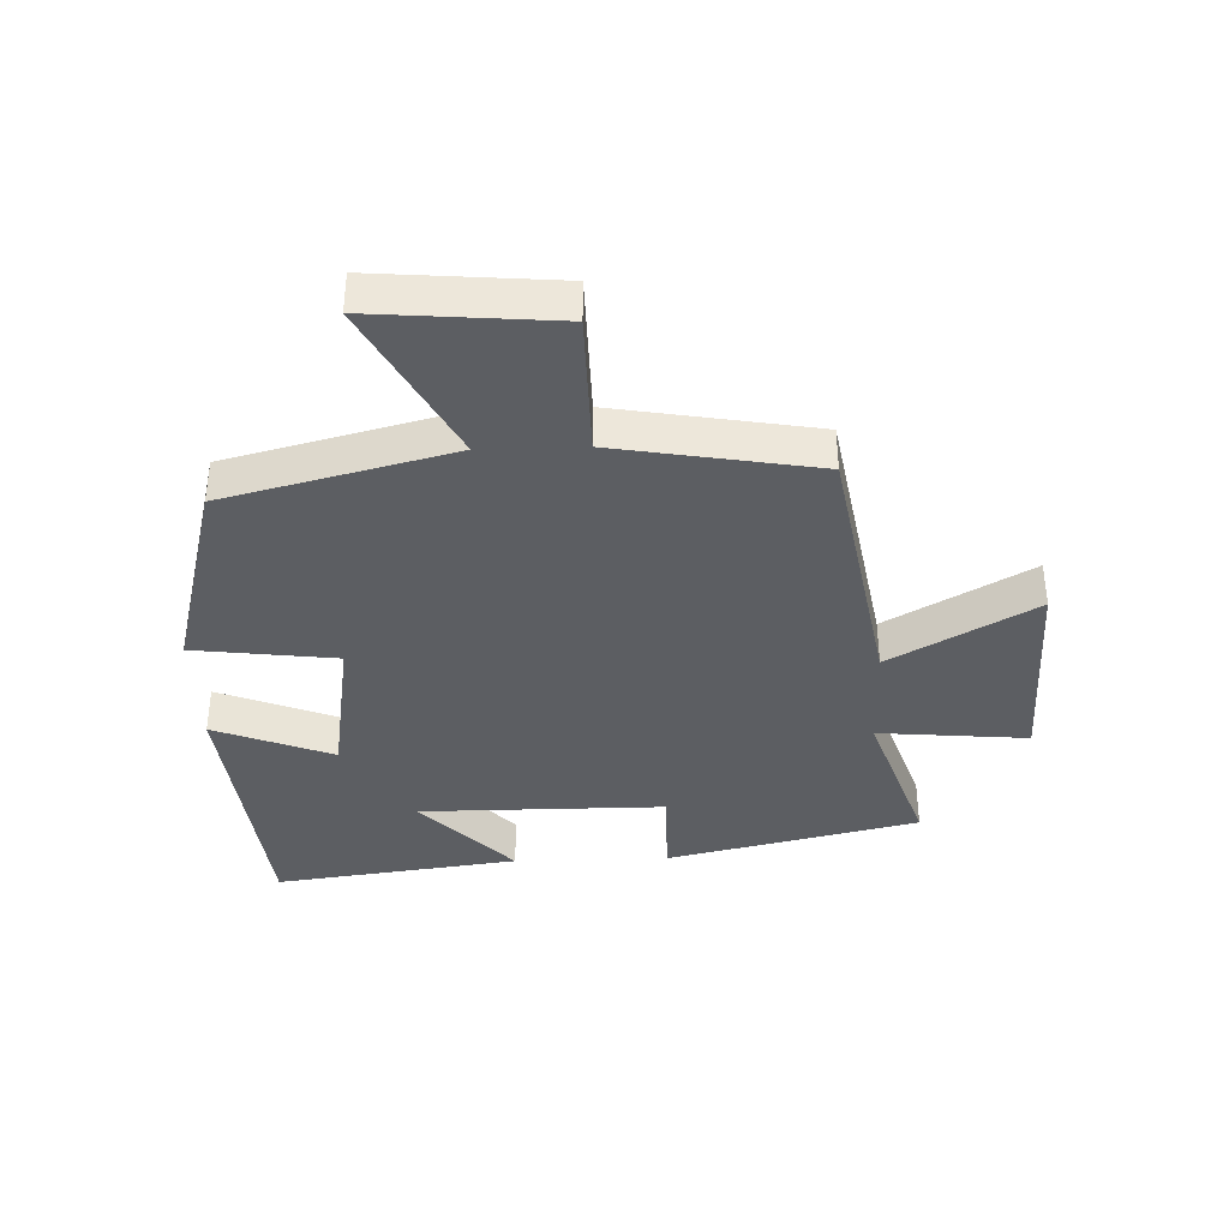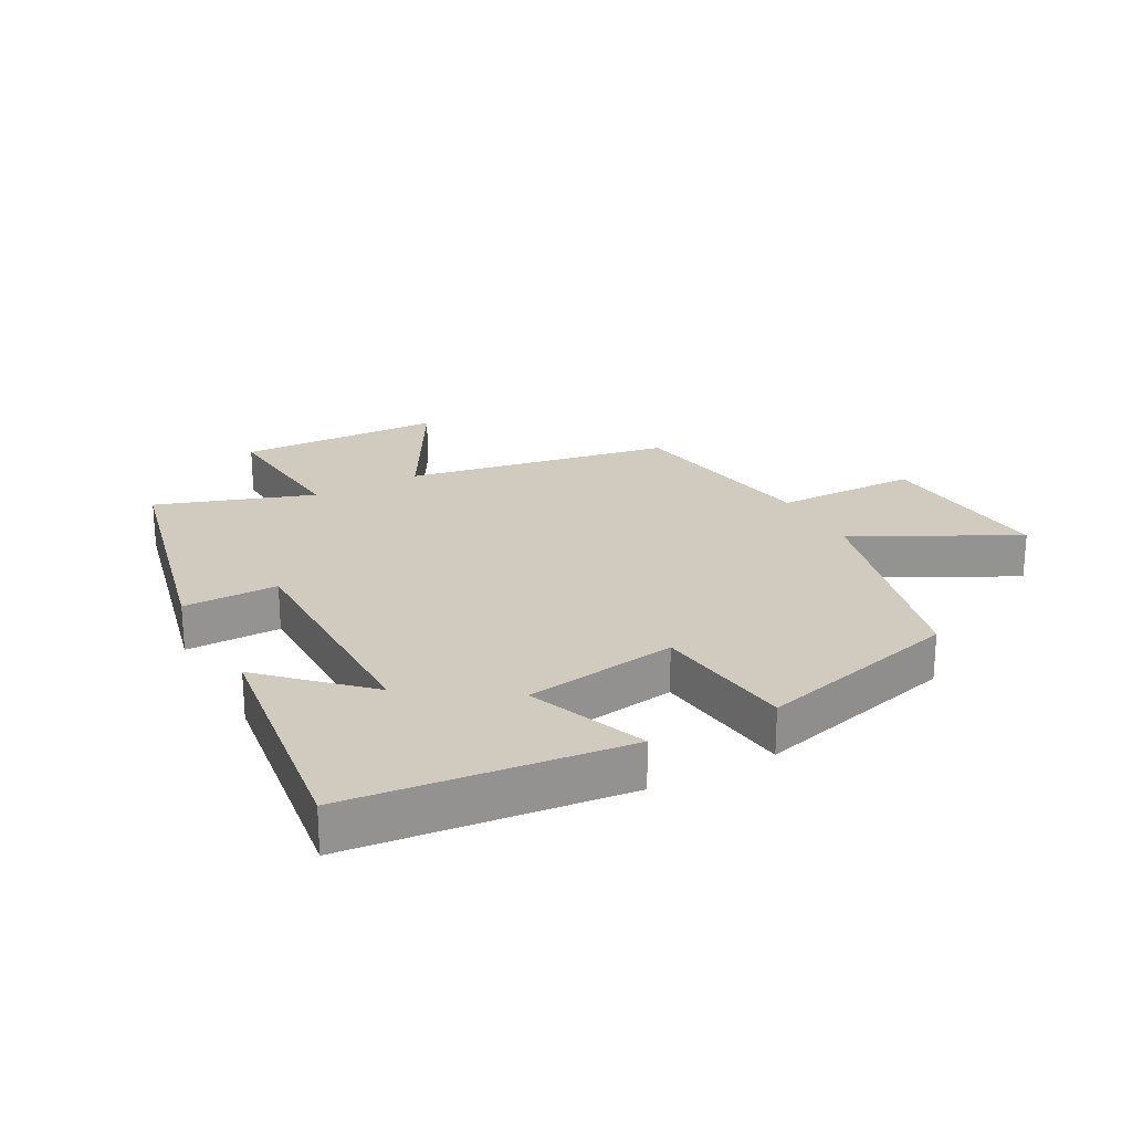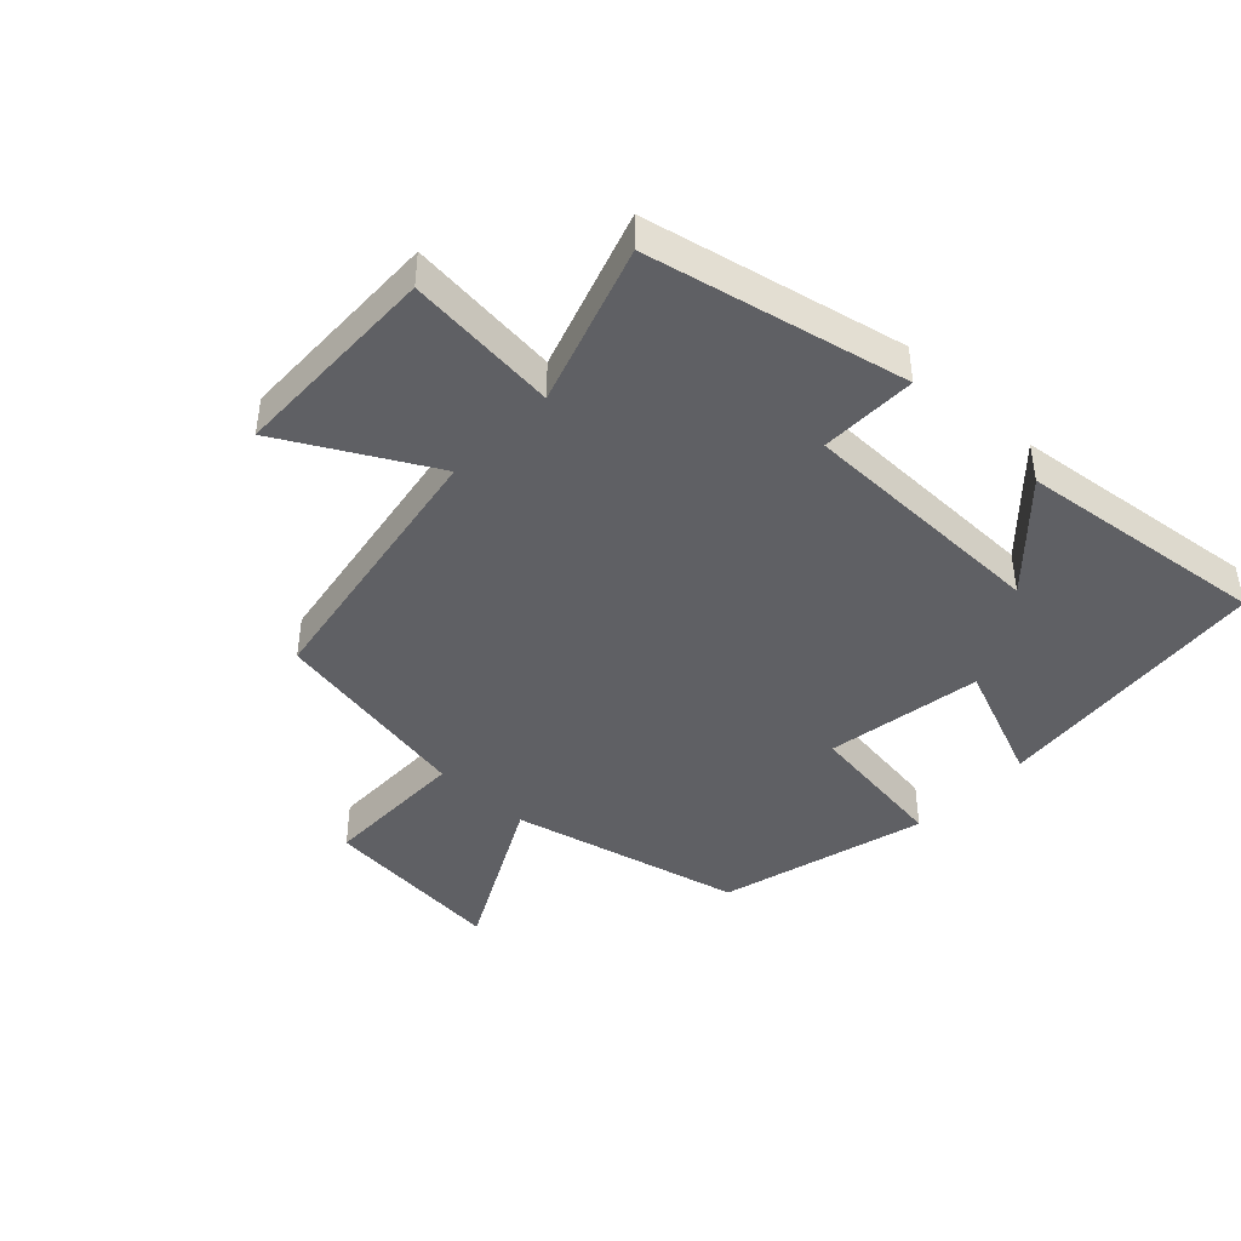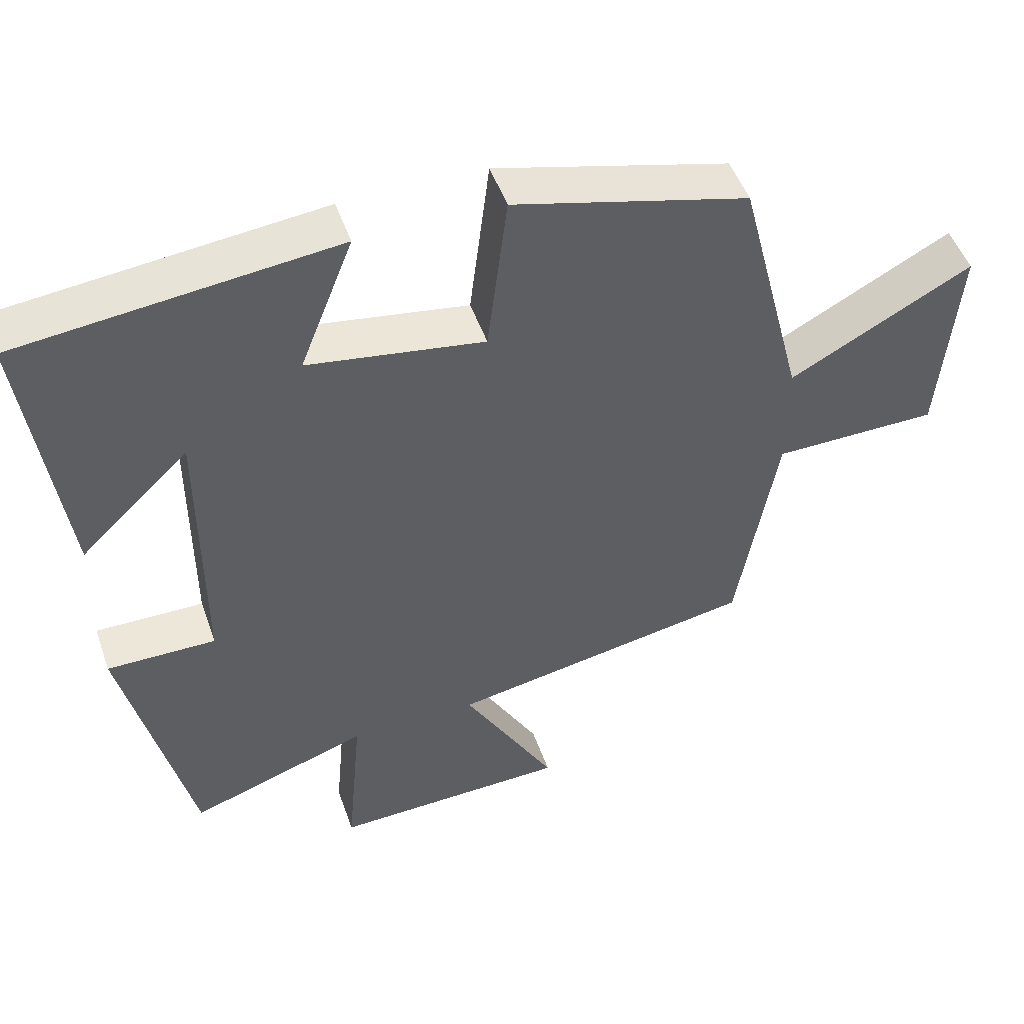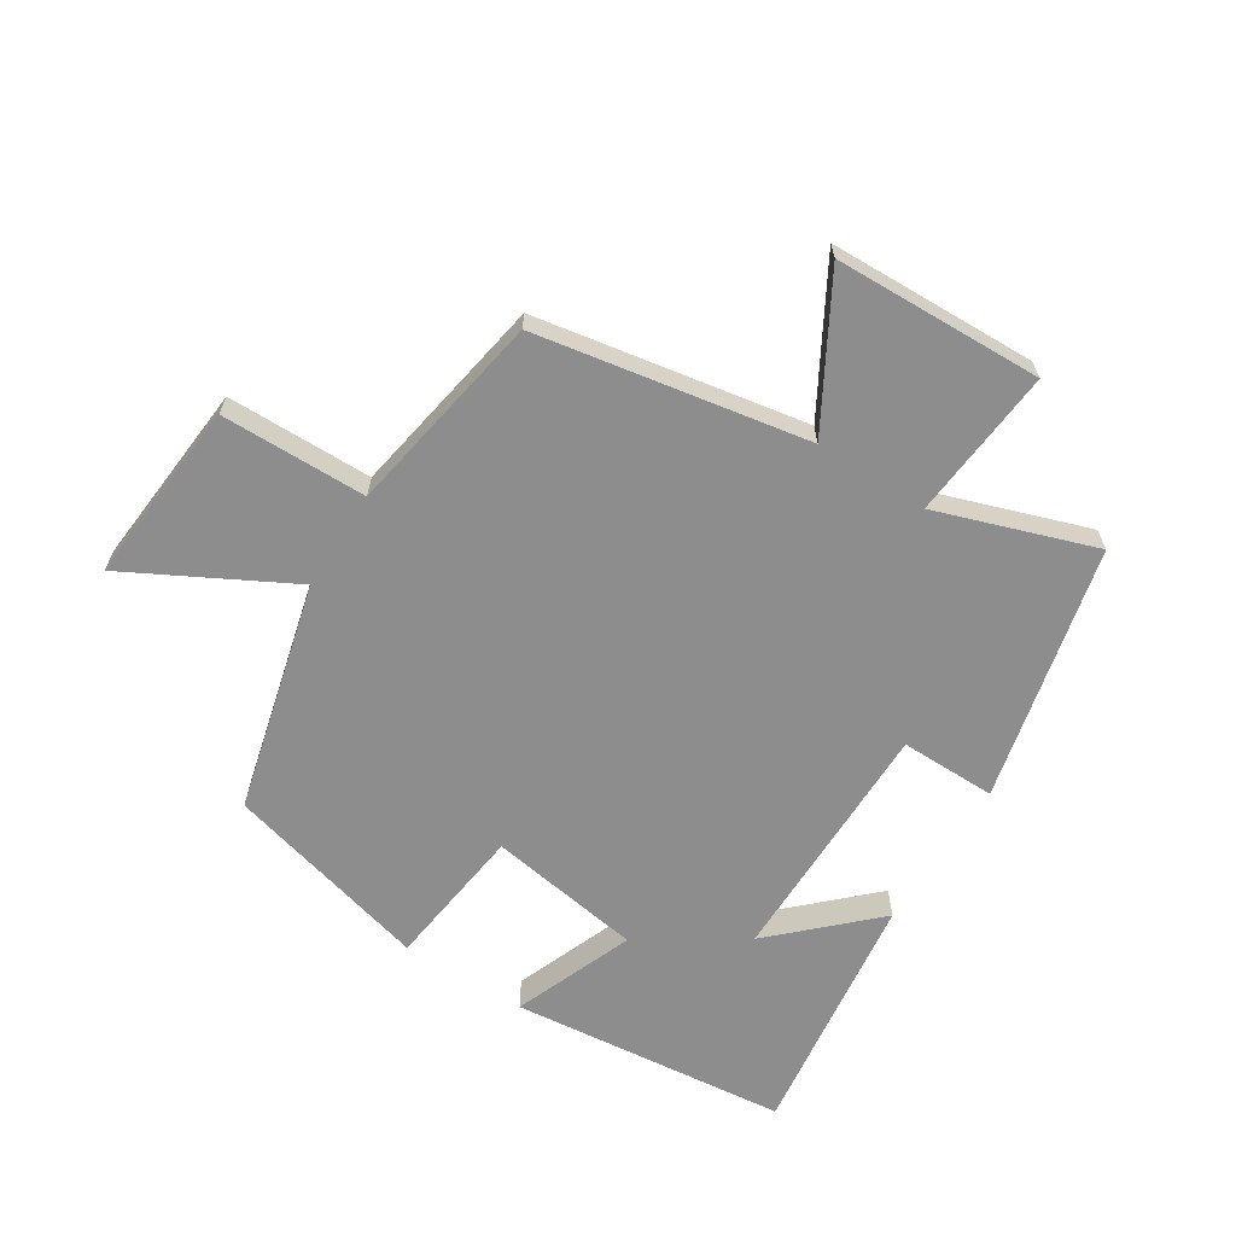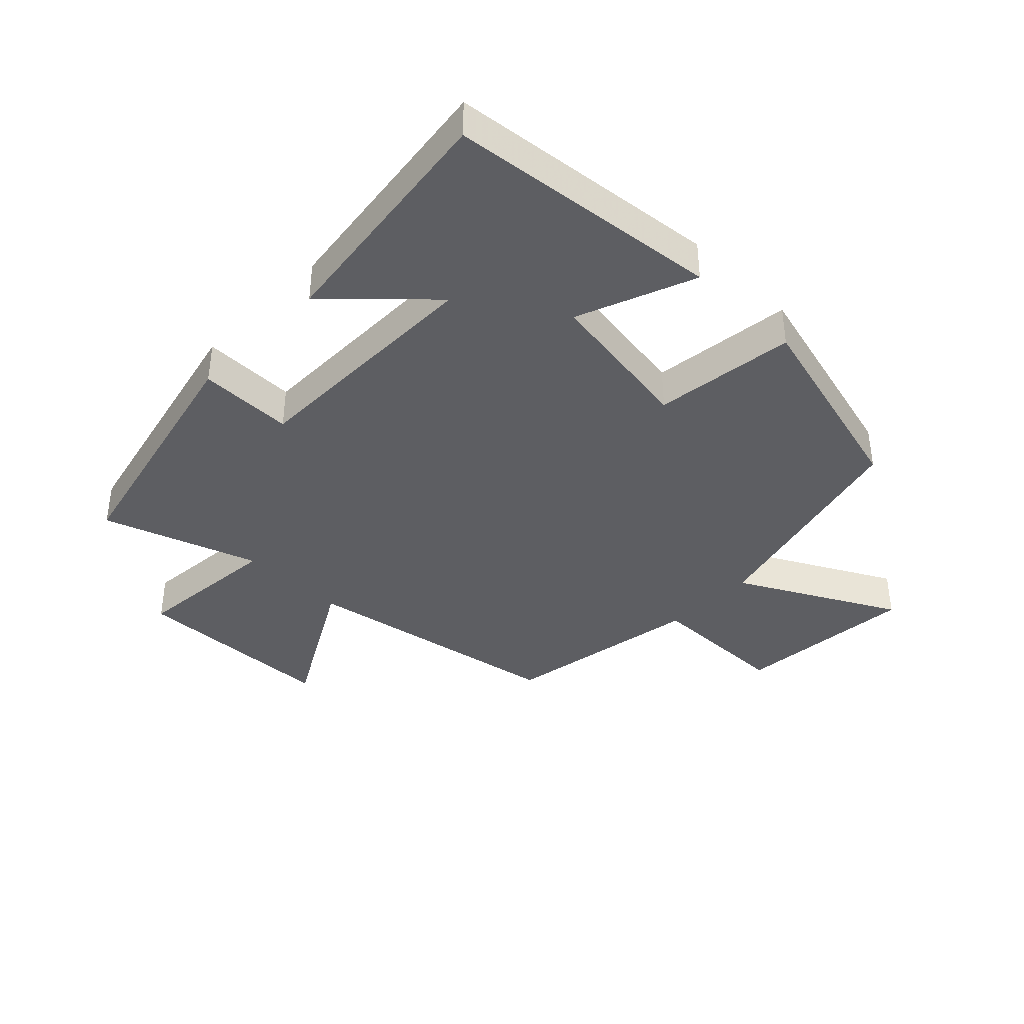
<metadata>
{"format":"obj","ext":"obj","renderer":"f3d","projection":"perspective","resolution":1024,"background":"white","views":[{"elev":-37.8,"azim":91.9,"up":"+Y"},{"elev":23.4,"azim":-28.4,"up":"+Y"},{"elev":-43.2,"azim":-134.0,"up":"+Y"},{"elev":49.4,"azim":-19.0,"up":"+Z"},{"elev":-64.7,"azim":147.6,"up":"+Y"},{"elev":-39.1,"azim":-44.3,"up":"+Y"}]}
</metadata>
<code>
v -0.552 0.07 0.453
v -0.115 0.07 0.5
v -0.189 0.07 0.311
v 0.055 0.07 0.273
v 0.083 0.07 0.5
v 0.408 0.07 0.415
v 0.5 0.07 0.054
v 0.753 0.07 0.189
v 0.729 0.07 -0.101
v 0.5 0.07 -0.104
v 0.445 0.07 -0.424
v 0.02 0.07 -0.5
v 0.149 0.07 -0.728
v -0.179 0.07 -0.738
v -0.158 0.07 -0.5
v -0.407 0.07 -0.585
v -0.5 0.07 -0.184
v -0.349 0.07 -0.185
v -0.349 0.07 0.207
v -0.5 0.07 0.062
v -0.552 0 0.453
v -0.115 0 0.5
v -0.189 0 0.311
v 0.055 0 0.273
v 0.083 0 0.5
v 0.408 0 0.415
v 0.5 0 0.054
v 0.753 0 0.189
v 0.729 0 -0.101
v 0.5 0 -0.104
v 0.445 0 -0.424
v 0.02 0 -0.5
v 0.149 0 -0.728
v -0.179 0 -0.738
v -0.158 0 -0.5
v -0.407 0 -0.585
v -0.5 0 -0.184
v -0.349 0 -0.185
v -0.349 0 0.207
v -0.5 0 0.062
f 19 20 1 2
f 15 16 17 18
f 15 18 19
f 12 13 14 15
f 10 11 12 15
f 10 15 19
f 7 8 9 10
f 4 5 6 7
f 3 4 7 10
f 19 2 3
f 3 10 19
f 22 21 40 39
f 38 37 36 35
f 39 38 35
f 35 34 33 32
f 35 32 31 30
f 39 35 30
f 30 29 28 27
f 27 26 25 24
f 30 27 24 23
f 23 22 39
f 39 30 23
f 1 21 22 2
f 2 22 23 3
f 3 23 24 4
f 4 24 25 5
f 5 25 26 6
f 6 26 27 7
f 7 27 28 8
f 8 28 29 9
f 9 29 30 10
f 10 30 31 11
f 11 31 32 12
f 12 32 33 13
f 13 33 34 14
f 14 34 35 15
f 15 35 36 16
f 16 36 37 17
f 17 37 38 18
f 18 38 39 19
f 19 39 40 20
f 20 40 21 1

</code>
